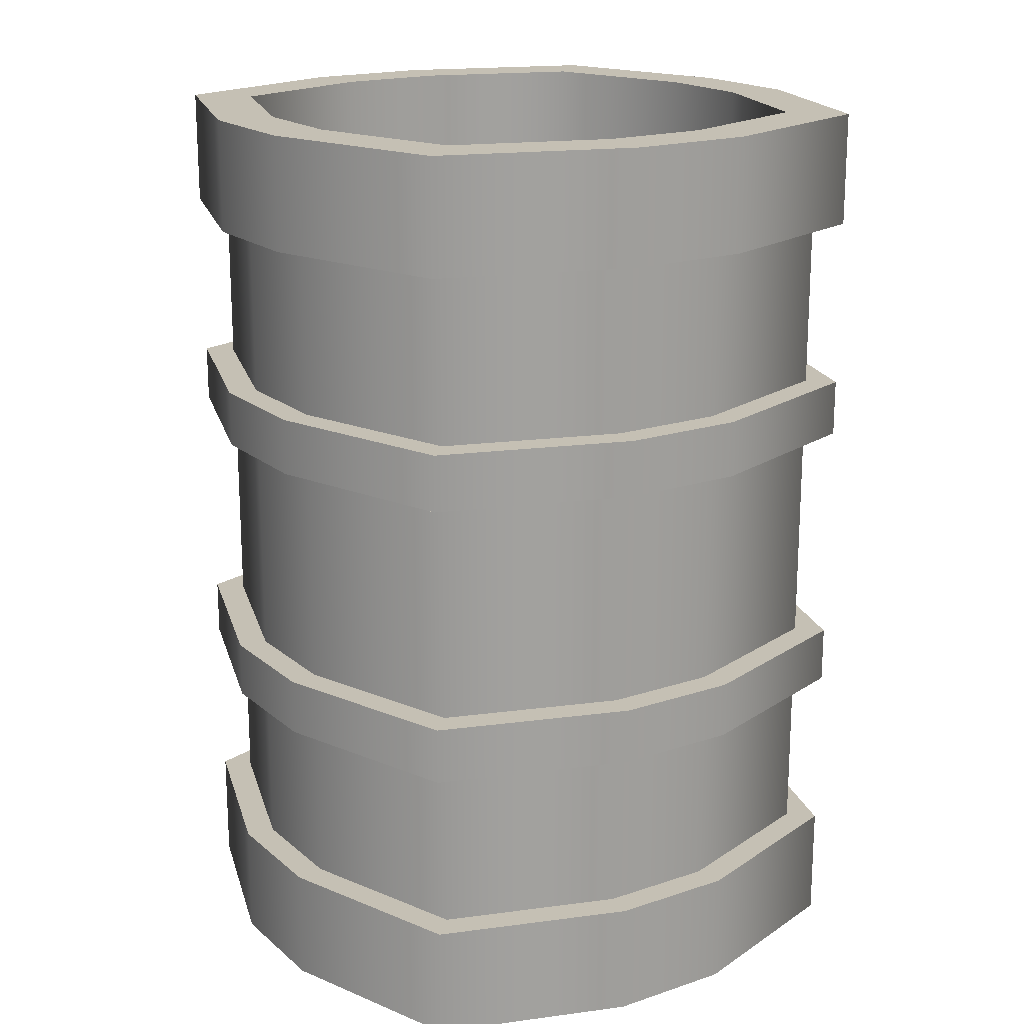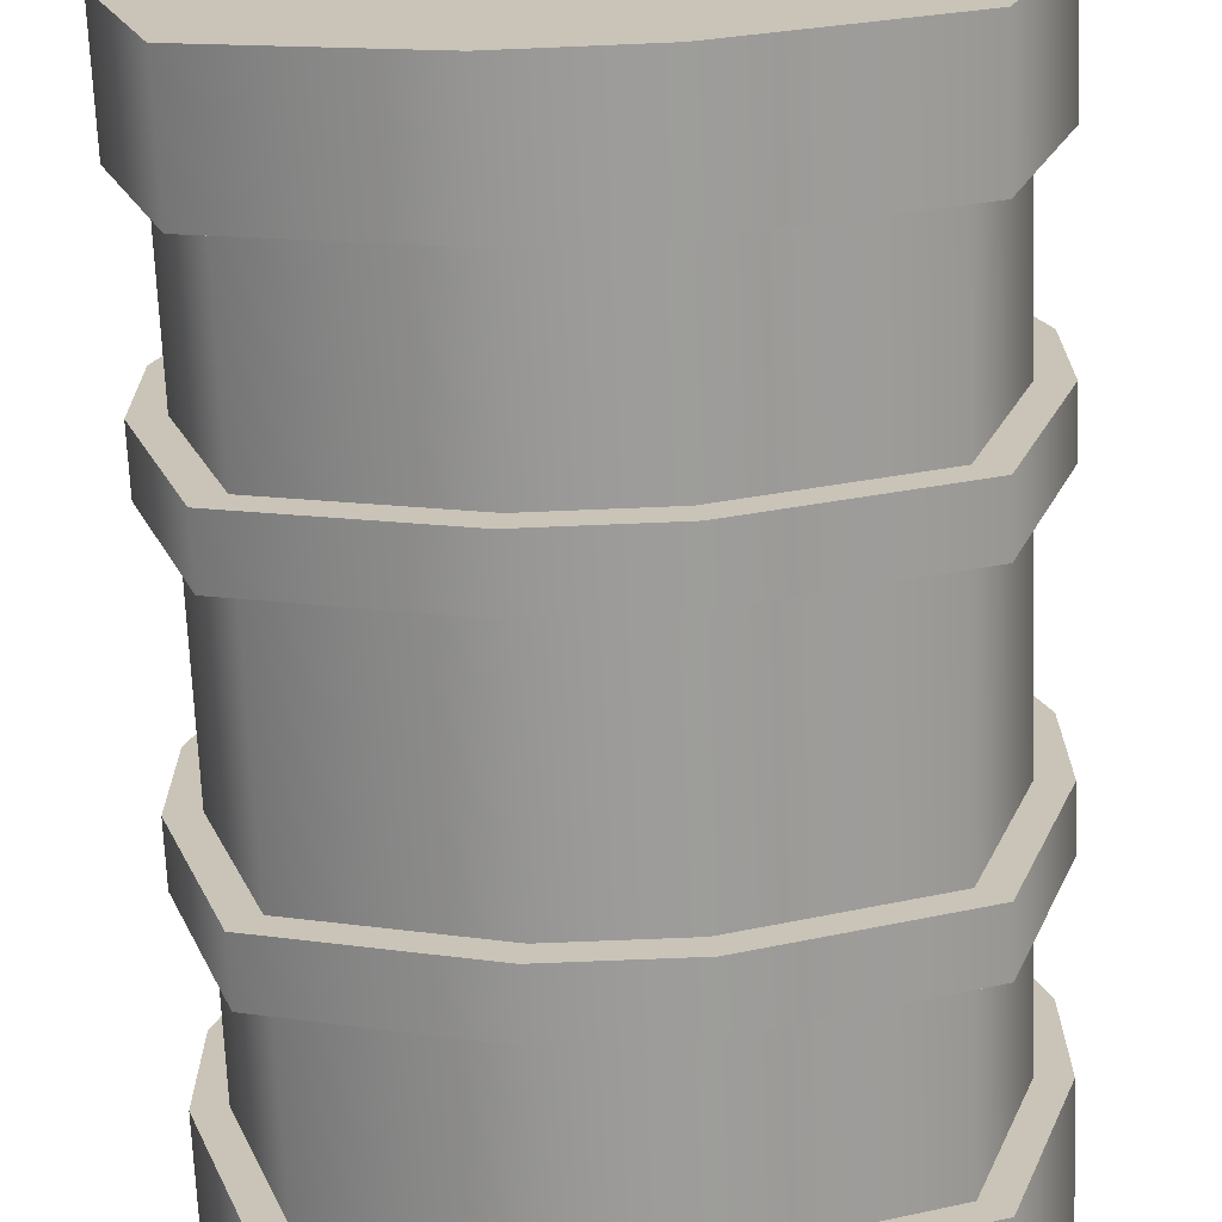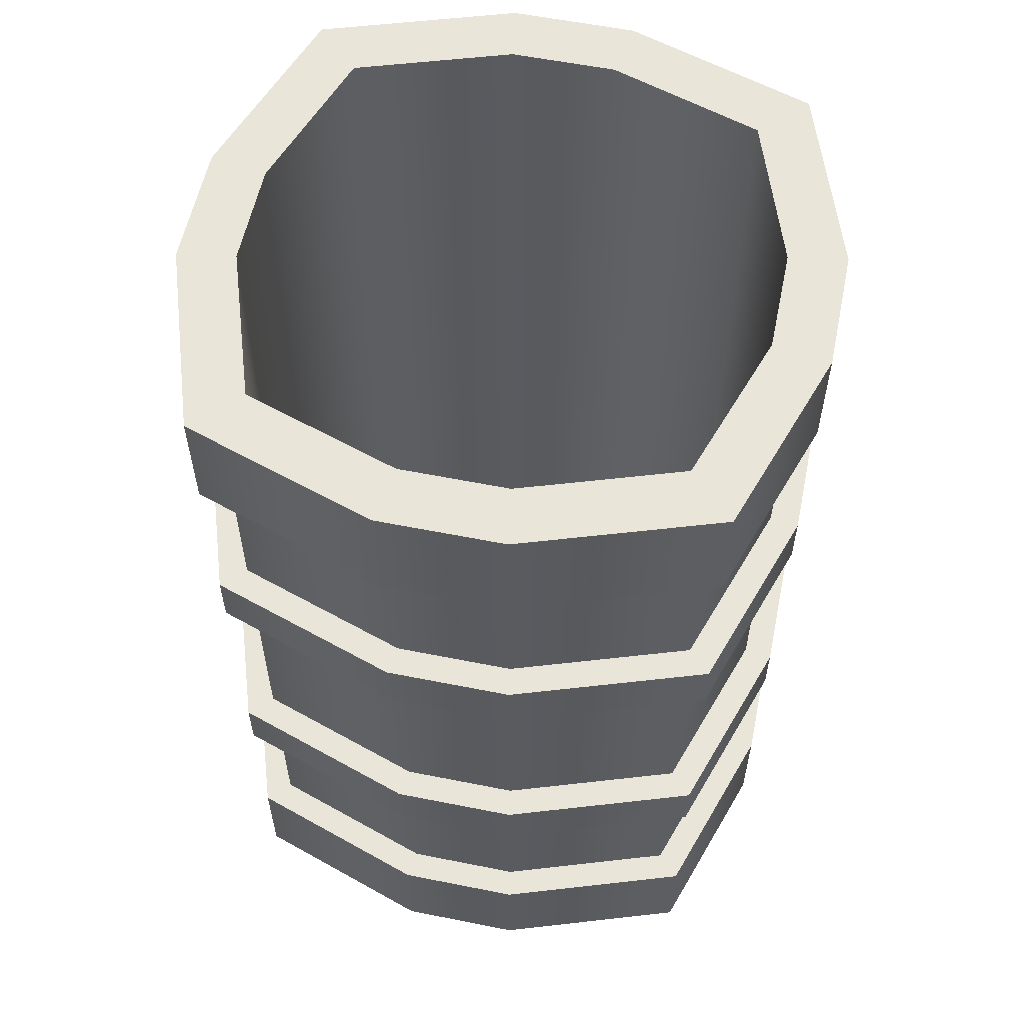
<metadata>
{"format":"obj","ext":"obj","renderer":"f3d","projection":"perspective","resolution":1024,"background":"white","views":[{"elev":18.3,"azim":-122.9,"up":"+Y"},{"elev":-69.6,"azim":2.4,"up":"+Z"},{"elev":57.9,"azim":11.7,"up":"+Y"}]}
</metadata>
<code>
g barrel-open
v 0.02324 0 0.1182 1 1 1
v -0.02324 0 0.1182 1 1 1
v 0.02324 0.043 0.1182 1 1 1
v -0.02324 0.043 0.1182 1 1 1
v 0.1182 0 0.02324 1 1 1
v 0.1182 0 -0.02324 1 1 1
v 0.0945 0 0.0945 1 1 1
v 0.0945 0 -0.0945 1 1 1
v 0.02324 0 -0.1182 1 1 1
v -0.02324 0 -0.1182 1 1 1
v -0.0945 0 0.0945 1 1 1
v -0.0945 0 -0.0945 1 1 1
v -0.1182 0 0.02324 1 1 1
v -0.1182 0 -0.02324 1 1 1
v -0.02324 0.043 -0.1182 1 1 1
v 0.02324 0.043 -0.1182 1 1 1
v -0.0945 0.301 -0.0945 1 1 1
v -0.0945 0.344 -0.0945 1 1 1
v -0.1182 0.301 -0.02324 1 1 1
v -0.1182 0.344 -0.02324 1 1 1
v 0.1182 0.043 0.02324 1 1 1
v 0.0945 0.043 0.0945 1 1 1
v -0.0945 0.043 -0.0945 1 1 1
v 0.0945 0.344 -0.0945 1 1 1
v 0.0945 0.301 -0.0945 1 1 1
v 0.1182 0.344 -0.02324 1 1 1
v 0.1182 0.301 -0.02324 1 1 1
v -0.0945 0.043 0.0945 1 1 1
v 0.1182 0.043 -0.02324 1 1 1
v -0.1182 0.043 -0.02324 1 1 1
v -0.1182 0.043 0.02324 1 1 1
v 0.0945 0.043 -0.0945 1 1 1
v 0.02324 0.301 0.1182 1 1 1
v -0.02324 0.301 0.1182 1 1 1
v 0.02324 0.344 0.1182 1 1 1
v -0.02324 0.344 0.1182 1 1 1
v -0.0945 0.301 0.0945 1 1 1
v -0.0945 0.344 0.0945 1 1 1
v 0.1182 0.344 0.02324 1 1 1
v 0.1182 0.301 0.02324 1 1 1
v 0.09675 0.344 -0.01976 1 1 1
v 0.0775 0.344 -0.0775 1 1 1
v 0.09675 0.344 0.01976 1 1 1
v 0.02324 0.344 -0.1182 1 1 1
v 0.0945 0.344 0.0945 1 1 1
v 0.01976 0.344 -0.09675 1 1 1
v 0.0775 0.344 0.0775 1 1 1
v 0.01976 0.344 0.09675 1 1 1
v -0.02324 0.344 -0.1182 1 1 1
v -0.01976 0.344 -0.09675 1 1 1
v -0.0775 0.344 -0.0775 1 1 1
v -0.09675 0.344 -0.01976 1 1 1
v -0.01976 0.344 0.09675 1 1 1
v -0.0775 0.344 0.0775 1 1 1
v -0.09675 0.344 0.01976 1 1 1
v -0.1182 0.344 0.02324 1 1 1
v 0.0945 0.301 0.0945 1 1 1
v 0.1075 0.301 0.0215 1 1 1
v 0.086 0.301 0.086 1 1 1
v 0.1075 0.301 -0.0215 1 1 1
v 0.0215 0.301 0.1075 1 1 1
v 0.086 0.301 -0.086 1 1 1
v 0.02324 0.301 -0.1182 1 1 1
v 0.0215 0.301 -0.1075 1 1 1
v -0.0215 0.301 0.1075 1 1 1
v -0.086 0.301 0.086 1 1 1
v -0.1075 0.301 0.0215 1 1 1
v -0.1182 0.301 0.02324 1 1 1
v -0.02324 0.301 -0.1182 1 1 1
v -0.0215 0.301 -0.1075 1 1 1
v -0.086 0.301 -0.086 1 1 1
v -0.1075 0.301 -0.0215 1 1 1
v 0.086 0.043 0.086 1 1 1
v 0.0215 0.043 0.1075 1 1 1
v 0.086 0.1075 0.086 1 1 1
v 0.0215 0.1075 0.1075 1 1 1
v 0.1182 0.215 0.02324 1 1 1
v 0.1182 0.215 -0.02324 1 1 1
v 0.0945 0.215 0.0945 1 1 1
v 0.1075 0.215 0.0215 1 1 1
v 0.086 0.215 0.086 1 1 1
v 0.1075 0.215 -0.0215 1 1 1
v 0.02324 0.215 0.1182 1 1 1
v 0.0945 0.215 -0.0945 1 1 1
v 0.0215 0.215 0.1075 1 1 1
v 0.086 0.215 -0.086 1 1 1
v 0.02324 0.215 -0.1182 1 1 1
v 0.0215 0.215 -0.1075 1 1 1
v -0.02324 0.215 0.1182 1 1 1
v -0.0215 0.215 0.1075 1 1 1
v -0.086 0.215 0.086 1 1 1
v -0.0945 0.215 0.0945 1 1 1
v -0.1075 0.215 0.0215 1 1 1
v -0.1182 0.215 0.02324 1 1 1
v -0.02324 0.215 -0.1182 1 1 1
v -0.0215 0.215 -0.1075 1 1 1
v -0.086 0.215 -0.086 1 1 1
v -0.0945 0.215 -0.0945 1 1 1
v -0.1075 0.215 -0.0215 1 1 1
v -0.1182 0.215 -0.02324 1 1 1
v 0.1075 0.043 -0.0215 1 1 1
v 0.086 0.043 -0.086 1 1 1
v 0.1075 0.043 0.0215 1 1 1
v 0.0215 0.043 -0.1075 1 1 1
v -0.0215 0.043 -0.1075 1 1 1
v -0.086 0.043 -0.086 1 1 1
v -0.1075 0.043 -0.0215 1 1 1
v -0.0215 0.043 0.1075 1 1 1
v -0.086 0.043 0.086 1 1 1
v -0.1075 0.043 0.0215 1 1 1
v 0.1182 0.2365 -0.02324 1 1 1
v 0.1182 0.2365 0.02324 1 1 1
v 0.0945 0.2365 -0.0945 1 1 1
v 0.1075 0.2365 -0.0215 1 1 1
v 0.1075 0.2365 0.0215 1 1 1
v 0.086 0.2365 -0.086 1 1 1
v 0.0945 0.2365 0.0945 1 1 1
v 0.02324 0.2365 -0.1182 1 1 1
v 0.086 0.2365 0.086 1 1 1
v 0.0215 0.2365 -0.1075 1 1 1
v 0.02324 0.2365 0.1182 1 1 1
v 0.0215 0.2365 0.1075 1 1 1
v -0.02324 0.2365 -0.1182 1 1 1
v -0.0215 0.2365 -0.1075 1 1 1
v -0.086 0.2365 -0.086 1 1 1
v -0.0945 0.2365 -0.0945 1 1 1
v -0.1075 0.2365 -0.0215 1 1 1
v -0.1182 0.2365 -0.02324 1 1 1
v -0.02324 0.2365 0.1182 1 1 1
v -0.0215 0.2365 0.1075 1 1 1
v -0.086 0.2365 0.086 1 1 1
v -0.0945 0.2365 0.0945 1 1 1
v -0.1075 0.2365 0.0215 1 1 1
v -0.1182 0.2365 0.02324 1 1 1
v 0.1182 0.129 -0.02324 1 1 1
v 0.1182 0.129 0.02324 1 1 1
v 0.0945 0.129 -0.0945 1 1 1
v 0.1075 0.129 -0.0215 1 1 1
v 0.1075 0.129 0.0215 1 1 1
v 0.086 0.129 -0.086 1 1 1
v 0.0945 0.129 0.0945 1 1 1
v 0.02324 0.129 -0.1182 1 1 1
v 0.086 0.129 0.086 1 1 1
v 0.0215 0.129 -0.1075 1 1 1
v 0.02324 0.129 0.1182 1 1 1
v 0.0215 0.129 0.1075 1 1 1
v -0.02324 0.129 -0.1182 1 1 1
v -0.0215 0.129 -0.1075 1 1 1
v -0.086 0.129 -0.086 1 1 1
v -0.0945 0.129 -0.0945 1 1 1
v -0.1075 0.129 -0.0215 1 1 1
v -0.1182 0.129 -0.02324 1 1 1
v -0.02324 0.129 0.1182 1 1 1
v -0.0215 0.129 0.1075 1 1 1
v -0.086 0.129 0.086 1 1 1
v -0.0945 0.129 0.0945 1 1 1
v -0.1075 0.129 0.0215 1 1 1
v -0.1182 0.129 0.02324 1 1 1
v -0.1182 0.1075 0.02324 1 1 1
v -0.0945 0.1075 0.0945 1 1 1
v 0.0215 0.1075 -0.1075 1 1 1
v 0.086 0.1075 -0.086 1 1 1
v -0.086 0.1075 -0.086 1 1 1
v -0.1075 0.1075 -0.0215 1 1 1
v 0.0945 0.1075 -0.0945 1 1 1
v 0.1182 0.1075 -0.02324 1 1 1
v 0.02324 0.1075 -0.1182 1 1 1
v -0.0215 0.1075 -0.1075 1 1 1
v 0.1182 0.1075 0.02324 1 1 1
v 0.1075 0.1075 0.0215 1 1 1
v -0.02324 0.1075 0.1182 1 1 1
v -0.02324 0.1075 -0.1182 1 1 1
v -0.0945 0.1075 -0.0945 1 1 1
v -0.1182 0.1075 -0.02324 1 1 1
v -0.0215 0.1075 0.1075 1 1 1
v -0.086 0.1075 0.086 1 1 1
v 0.1075 0.1075 -0.0215 1 1 1
v 0.0945 0.1075 0.0945 1 1 1
v 0.02324 0.1075 0.1182 1 1 1
v -0.1075 0.1075 0.0215 1 1 1
v 0.09675 0.02325 0.01976 1 1 1
v 0.0775 0.02325 0.0775 1 1 1
v 0.09675 0.02325 -0.01976 1 1 1
v 0.0775 0.02325 -0.0775 1 1 1
v 0.01976 0.02325 -0.09675 1 1 1
v 0.01976 0.02325 0.09675 1 1 1
v -0.01976 0.02325 0.09675 1 1 1
v -0.01976 0.02325 -0.09675 1 1 1
v -0.0775 0.02325 -0.0775 1 1 1
v -0.0775 0.02325 0.0775 1 1 1
v -0.09675 0.02325 -0.01976 1 1 1
v -0.09675 0.02325 0.01976 1 1 1
f 3 2 1
f 2 3 4
f 7 6 5
f 6 7 8
f 8 7 1
f 8 1 9
f 9 1 2
f 9 2 10
f 10 2 11
f 10 11 12
f 12 11 13
f 12 13 14
f 15 9 10
f 9 15 16
f 19 18 17
f 18 19 20
f 22 5 21
f 5 22 7
f 23 10 12
f 10 23 15
f 26 25 24
f 25 26 27
f 4 11 2
f 11 4 28
f 21 6 29
f 6 21 5
f 22 1 7
f 1 22 3
f 13 30 14
f 30 13 31
f 14 23 12
f 23 14 30
f 29 8 32
f 8 29 6
f 16 8 9
f 8 16 32
f 11 31 13
f 31 11 28
f 35 34 33
f 34 35 36
f 36 37 34
f 37 36 38
f 39 27 26
f 27 39 40
f 24 39 26
f 39 24 41
f 41 24 42
f 43 39 41
f 42 24 44
f 39 43 45
f 42 44 46
f 45 43 47
f 45 47 35
f 35 47 48
f 46 44 49
f 46 49 50
f 50 49 51
f 51 49 18
f 51 18 52
f 52 18 20
f 35 48 36
f 36 48 53
f 36 53 54
f 36 54 38
f 52 20 55
f 38 54 55
f 56 55 20
f 38 55 56
f 45 33 57
f 33 45 35
f 57 27 40
f 27 57 58
f 58 57 59
f 60 27 58
f 59 57 33
f 27 60 25
f 59 33 61
f 25 60 62
f 25 62 63
f 63 62 64
f 61 33 34
f 61 34 65
f 65 34 66
f 66 34 37
f 66 37 67
f 67 37 68
f 63 64 69
f 69 64 70
f 69 70 71
f 69 71 17
f 67 68 72
f 17 71 72
f 19 72 68
f 17 72 19
f 37 56 68
f 56 37 38
f 68 20 19
f 20 68 56
f 44 25 63
f 25 44 24
f 49 63 69
f 63 49 44
f 75 74 73
f 74 75 76
f 45 40 39
f 40 45 57
f 79 78 77
f 78 79 80
f 80 79 81
f 82 78 80
f 81 79 83
f 78 82 84
f 81 83 85
f 84 82 86
f 84 86 87
f 87 86 88
f 85 83 89
f 85 89 90
f 90 89 91
f 91 89 92
f 91 92 93
f 93 92 94
f 87 88 95
f 95 88 96
f 95 96 97
f 95 97 98
f 93 94 99
f 98 97 99
f 100 99 94
f 98 99 100
f 32 21 29
f 21 32 101
f 101 32 102
f 103 21 101
f 102 32 16
f 21 103 22
f 102 16 104
f 22 103 73
f 22 73 3
f 3 73 74
f 104 16 15
f 104 15 105
f 105 15 106
f 106 15 23
f 106 23 107
f 107 23 30
f 3 74 4
f 4 74 108
f 4 108 109
f 4 109 28
f 107 30 110
f 28 109 110
f 31 110 30
f 28 110 31
f 113 112 111
f 112 113 114
f 112 114 115
f 114 113 116
f 115 117 112
f 116 113 118
f 117 115 119
f 116 118 120
f 117 119 121
f 121 119 122
f 120 118 123
f 120 123 124
f 124 123 125
f 125 123 126
f 125 126 127
f 127 126 128
f 121 122 129
f 129 122 130
f 129 130 131
f 129 131 132
f 127 128 133
f 132 131 133
f 134 133 128
f 132 133 134
f 137 136 135
f 136 137 138
f 136 138 139
f 138 137 140
f 139 141 136
f 140 137 142
f 141 139 143
f 140 142 144
f 141 143 145
f 145 143 146
f 144 142 147
f 144 147 148
f 148 147 149
f 149 147 150
f 149 150 151
f 151 150 152
f 145 146 153
f 153 146 154
f 153 154 155
f 153 155 156
f 151 152 157
f 156 155 157
f 158 157 152
f 156 157 158
f 18 69 17
f 69 18 49
f 160 158 159
f 158 160 156
f 118 84 87
f 84 118 113
f 92 134 94
f 134 92 132
f 161 102 104
f 102 161 162
f 107 163 106
f 163 107 164
f 135 165 137
f 165 135 166
f 117 83 79
f 83 117 121
f 111 84 113
f 84 111 78
f 142 165 167
f 165 142 137
f 163 105 106
f 105 163 168
f 133 72 127
f 72 133 67
f 136 166 135
f 166 136 169
f 170 73 103
f 73 170 75
f 168 104 105
f 104 168 161
f 153 160 171
f 160 153 156
f 147 167 172
f 167 147 142
f 174 150 173
f 150 174 152
f 175 109 108
f 109 175 176
f 177 103 101
f 103 177 170
f 121 89 83
f 89 121 129
f 178 166 169
f 166 178 170
f 170 178 75
f 177 166 170
f 75 178 179
f 166 177 165
f 75 179 76
f 165 177 162
f 165 162 167
f 167 162 161
f 76 179 171
f 76 171 175
f 175 171 176
f 176 171 160
f 167 161 172
f 172 161 168
f 172 168 163
f 172 163 173
f 173 163 164
f 173 164 174
f 176 160 180
f 174 164 180
f 180 160 159
f 174 180 159
f 100 126 98
f 126 100 128
f 123 87 95
f 87 123 118
f 117 77 112
f 77 117 79
f 141 179 178
f 179 141 145
f 110 176 180
f 176 110 109
f 177 102 162
f 102 177 101
f 126 95 98
f 95 126 123
f 159 152 174
f 152 159 158
f 129 92 89
f 92 129 132
f 112 78 111
f 78 112 77
f 150 172 173
f 172 150 147
f 145 171 179
f 171 145 153
f 141 169 136
f 169 141 178
f 76 108 74
f 108 76 175
f 110 164 107
f 164 110 180
f 94 128 100
f 128 94 134
f 127 71 125
f 71 127 72
f 58 114 60
f 114 58 115
f 61 130 122
f 130 61 65
f 70 120 124
f 120 70 64
f 65 131 130
f 131 65 66
f 64 116 120
f 116 64 62
f 131 67 133
f 67 131 66
f 60 116 62
f 116 60 114
f 59 115 58
f 115 59 119
f 59 122 119
f 122 59 61
f 71 124 125
f 124 71 70
f 182 43 181
f 43 182 47
f 184 181 183
f 181 184 182
f 182 184 185
f 182 185 186
f 186 185 187
f 187 185 188
f 187 188 189
f 187 189 190
f 190 189 191
f 190 191 192
f 54 192 55
f 192 54 190
f 54 187 190
f 187 54 53
f 52 189 51
f 189 52 191
f 55 191 52
f 191 55 192
f 53 186 187
f 186 53 48
f 46 188 185
f 188 46 50
f 183 42 184
f 42 183 41
f 48 182 186
f 182 48 47
f 85 154 146
f 154 85 90
f 155 93 157
f 93 155 91
f 157 99 151
f 99 157 93
f 81 146 143
f 146 81 85
f 97 148 149
f 148 97 96
f 90 155 154
f 155 90 91
f 42 185 184
f 185 42 46
f 50 189 188
f 189 50 51
f 96 144 148
f 144 96 88
f 80 138 82
f 138 80 139
f 82 140 86
f 140 82 138
f 81 139 80
f 139 81 143
f 181 41 183
f 41 181 43
f 151 97 149
f 97 151 99
f 88 140 144
f 140 88 86
g barrel-open
f 3 2 1
f 2 3 4
f 7 6 5
f 6 7 8
f 8 7 1
f 8 1 9
f 9 1 2
f 9 2 10
f 10 2 11
f 10 11 12
f 12 11 13
f 12 13 14
f 15 9 10
f 9 15 16
f 19 18 17
f 18 19 20
f 22 5 21
f 5 22 7
f 23 10 12
f 10 23 15
f 26 25 24
f 25 26 27
f 4 11 2
f 11 4 28
f 21 6 29
f 6 21 5
f 22 1 7
f 1 22 3
f 13 30 14
f 30 13 31
f 14 23 12
f 23 14 30
f 29 8 32
f 8 29 6
f 16 8 9
f 8 16 32
f 11 31 13
f 31 11 28
f 35 34 33
f 34 35 36
f 36 37 34
f 37 36 38
f 39 27 26
f 27 39 40
f 24 39 26
f 39 24 41
f 41 24 42
f 43 39 41
f 42 24 44
f 39 43 45
f 42 44 46
f 45 43 47
f 45 47 35
f 35 47 48
f 46 44 49
f 46 49 50
f 50 49 51
f 51 49 18
f 51 18 52
f 52 18 20
f 35 48 36
f 36 48 53
f 36 53 54
f 36 54 38
f 52 20 55
f 38 54 55
f 56 55 20
f 38 55 56
f 45 33 57
f 33 45 35
f 57 27 40
f 27 57 58
f 58 57 59
f 60 27 58
f 59 57 33
f 27 60 25
f 59 33 61
f 25 60 62
f 25 62 63
f 63 62 64
f 61 33 34
f 61 34 65
f 65 34 66
f 66 34 37
f 66 37 67
f 67 37 68
f 63 64 69
f 69 64 70
f 69 70 71
f 69 71 17
f 67 68 72
f 17 71 72
f 19 72 68
f 17 72 19
f 37 56 68
f 56 37 38
f 68 20 19
f 20 68 56
f 44 25 63
f 25 44 24
f 49 63 69
f 63 49 44
f 75 74 73
f 74 75 76
f 45 40 39
f 40 45 57
f 79 78 77
f 78 79 80
f 80 79 81
f 82 78 80
f 81 79 83
f 78 82 84
f 81 83 85
f 84 82 86
f 84 86 87
f 87 86 88
f 85 83 89
f 85 89 90
f 90 89 91
f 91 89 92
f 91 92 93
f 93 92 94
f 87 88 95
f 95 88 96
f 95 96 97
f 95 97 98
f 93 94 99
f 98 97 99
f 100 99 94
f 98 99 100
f 32 21 29
f 21 32 101
f 101 32 102
f 103 21 101
f 102 32 16
f 21 103 22
f 102 16 104
f 22 103 73
f 22 73 3
f 3 73 74
f 104 16 15
f 104 15 105
f 105 15 106
f 106 15 23
f 106 23 107
f 107 23 30
f 3 74 4
f 4 74 108
f 4 108 109
f 4 109 28
f 107 30 110
f 28 109 110
f 31 110 30
f 28 110 31
f 113 112 111
f 112 113 114
f 112 114 115
f 114 113 116
f 115 117 112
f 116 113 118
f 117 115 119
f 116 118 120
f 117 119 121
f 121 119 122
f 120 118 123
f 120 123 124
f 124 123 125
f 125 123 126
f 125 126 127
f 127 126 128
f 121 122 129
f 129 122 130
f 129 130 131
f 129 131 132
f 127 128 133
f 132 131 133
f 134 133 128
f 132 133 134
f 137 136 135
f 136 137 138
f 136 138 139
f 138 137 140
f 139 141 136
f 140 137 142
f 141 139 143
f 140 142 144
f 141 143 145
f 145 143 146
f 144 142 147
f 144 147 148
f 148 147 149
f 149 147 150
f 149 150 151
f 151 150 152
f 145 146 153
f 153 146 154
f 153 154 155
f 153 155 156
f 151 152 157
f 156 155 157
f 158 157 152
f 156 157 158
f 18 69 17
f 69 18 49
f 160 158 159
f 158 160 156
f 118 84 87
f 84 118 113
f 92 134 94
f 134 92 132
f 161 102 104
f 102 161 162
f 107 163 106
f 163 107 164
f 135 165 137
f 165 135 166
f 117 83 79
f 83 117 121
f 111 84 113
f 84 111 78
f 142 165 167
f 165 142 137
f 163 105 106
f 105 163 168
f 133 72 127
f 72 133 67
f 136 166 135
f 166 136 169
f 170 73 103
f 73 170 75
f 168 104 105
f 104 168 161
f 153 160 171
f 160 153 156
f 147 167 172
f 167 147 142
f 174 150 173
f 150 174 152
f 175 109 108
f 109 175 176
f 177 103 101
f 103 177 170
f 121 89 83
f 89 121 129
f 178 166 169
f 166 178 170
f 170 178 75
f 177 166 170
f 75 178 179
f 166 177 165
f 75 179 76
f 165 177 162
f 165 162 167
f 167 162 161
f 76 179 171
f 76 171 175
f 175 171 176
f 176 171 160
f 167 161 172
f 172 161 168
f 172 168 163
f 172 163 173
f 173 163 164
f 173 164 174
f 176 160 180
f 174 164 180
f 180 160 159
f 174 180 159
f 100 126 98
f 126 100 128
f 123 87 95
f 87 123 118
f 117 77 112
f 77 117 79
f 141 179 178
f 179 141 145
f 110 176 180
f 176 110 109
f 177 102 162
f 102 177 101
f 126 95 98
f 95 126 123
f 159 152 174
f 152 159 158
f 129 92 89
f 92 129 132
f 112 78 111
f 78 112 77
f 150 172 173
f 172 150 147
f 145 171 179
f 171 145 153
f 141 169 136
f 169 141 178
f 76 108 74
f 108 76 175
f 110 164 107
f 164 110 180
f 94 128 100
f 128 94 134
f 127 71 125
f 71 127 72
f 58 114 60
f 114 58 115
f 61 130 122
f 130 61 65
f 70 120 124
f 120 70 64
f 65 131 130
f 131 65 66
f 64 116 120
f 116 64 62
f 131 67 133
f 67 131 66
f 60 116 62
f 116 60 114
f 59 115 58
f 115 59 119
f 59 122 119
f 122 59 61
f 71 124 125
f 124 71 70
f 182 43 181
f 43 182 47
f 184 181 183
f 181 184 182
f 182 184 185
f 182 185 186
f 186 185 187
f 187 185 188
f 187 188 189
f 187 189 190
f 190 189 191
f 190 191 192
f 54 192 55
f 192 54 190
f 54 187 190
f 187 54 53
f 52 189 51
f 189 52 191
f 55 191 52
f 191 55 192
f 53 186 187
f 186 53 48
f 46 188 185
f 188 46 50
f 183 42 184
f 42 183 41
f 48 182 186
f 182 48 47
f 85 154 146
f 154 85 90
f 155 93 157
f 93 155 91
f 157 99 151
f 99 157 93
f 81 146 143
f 146 81 85
f 97 148 149
f 148 97 96
f 90 155 154
f 155 90 91
f 42 185 184
f 185 42 46
f 50 189 188
f 189 50 51
f 96 144 148
f 144 96 88
f 80 138 82
f 138 80 139
f 82 140 86
f 140 82 138
f 81 139 80
f 139 81 143
f 181 41 183
f 41 181 43
f 151 97 149
f 97 151 99
f 88 140 144
f 140 88 86

</code>
